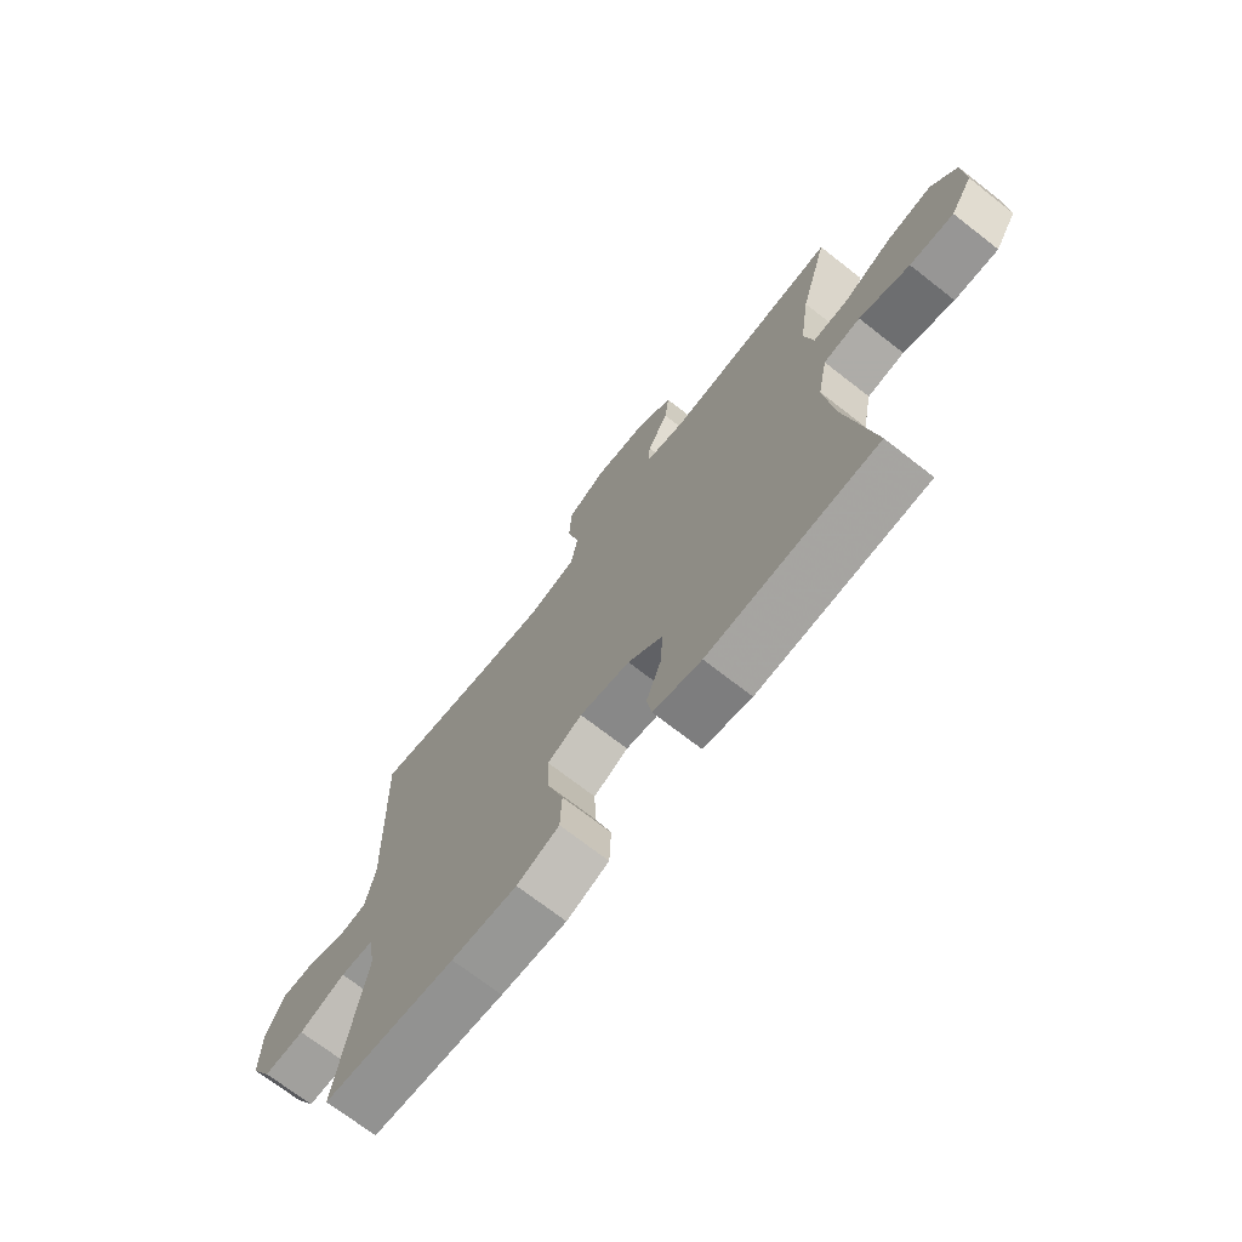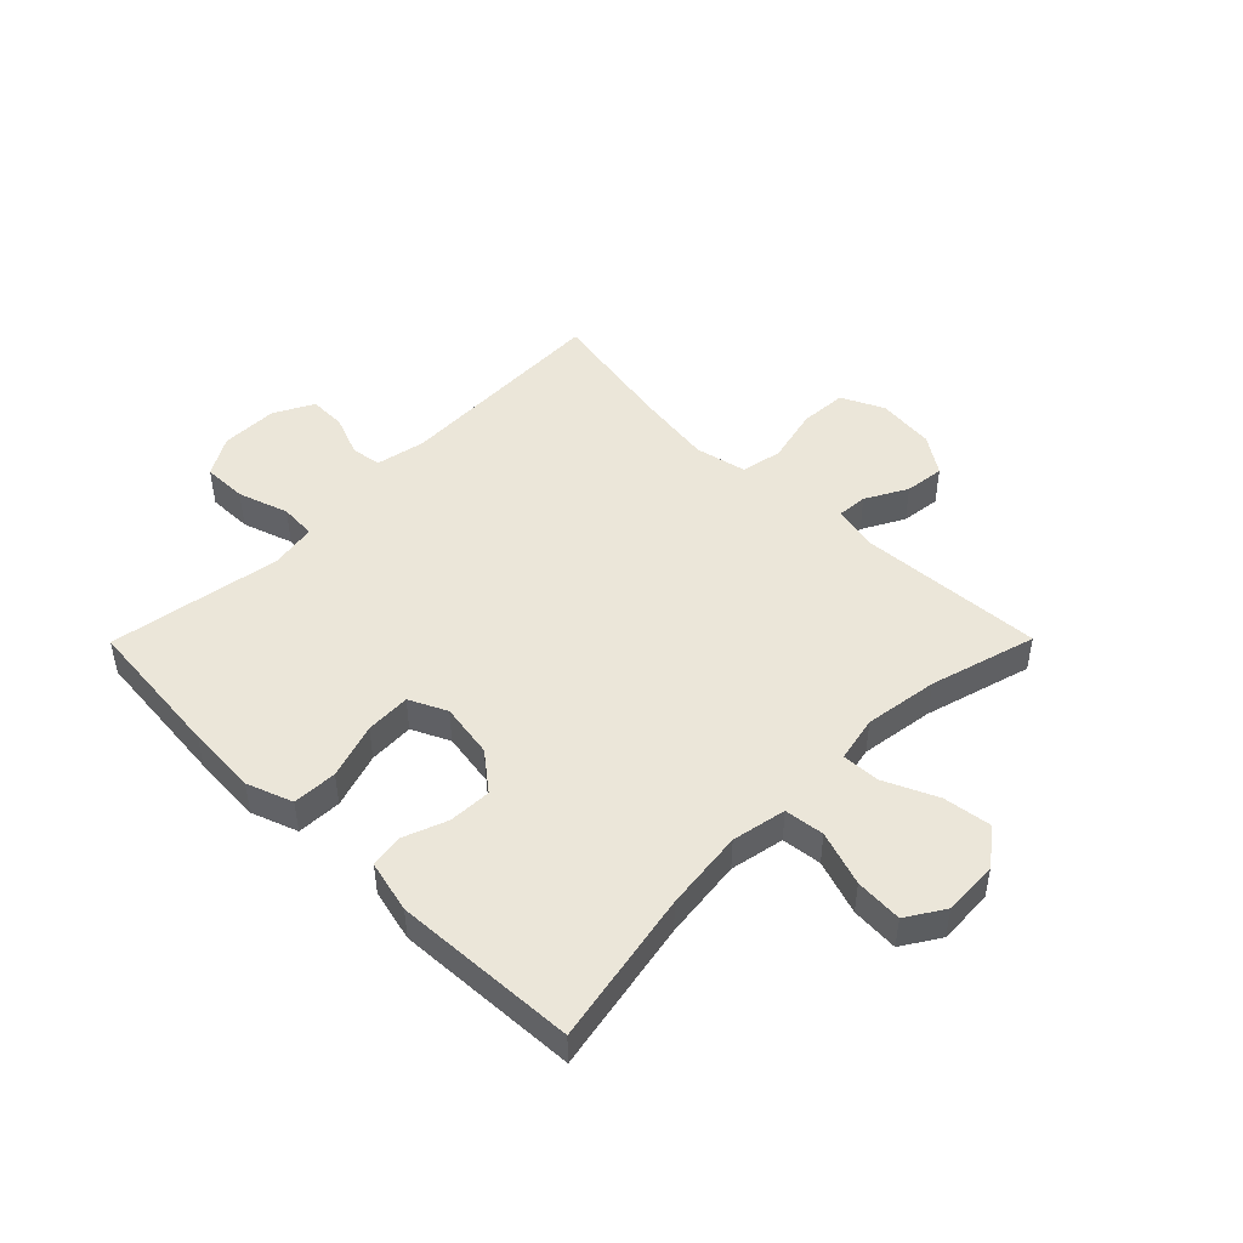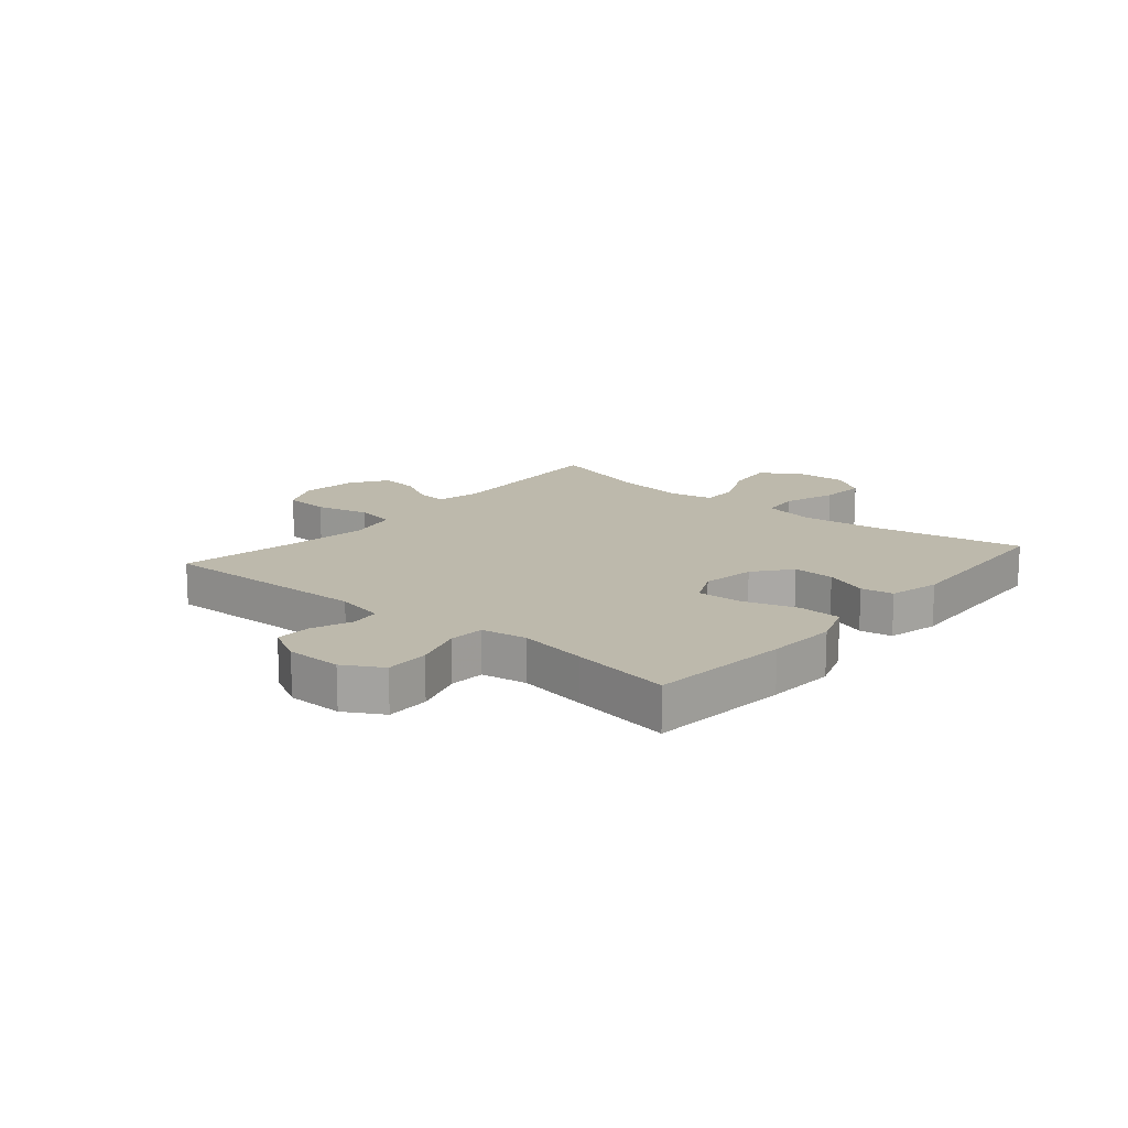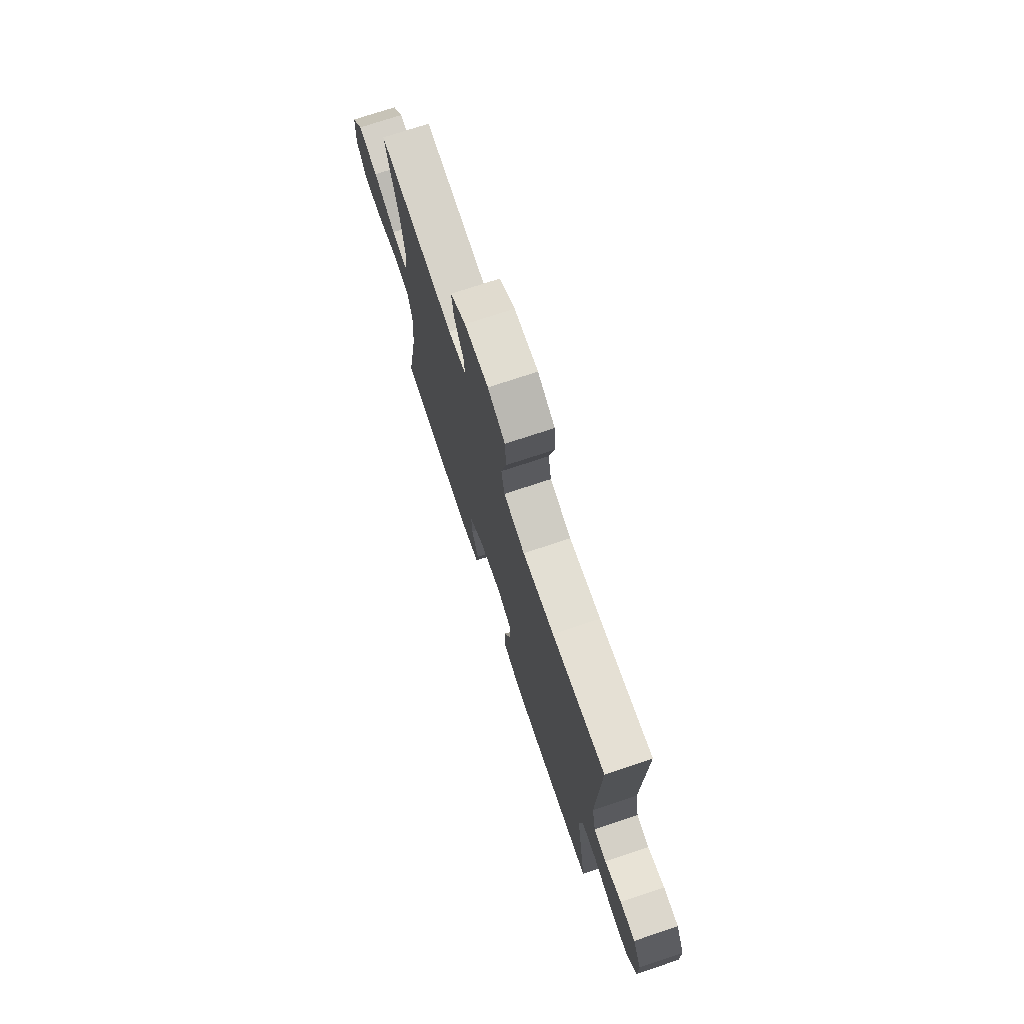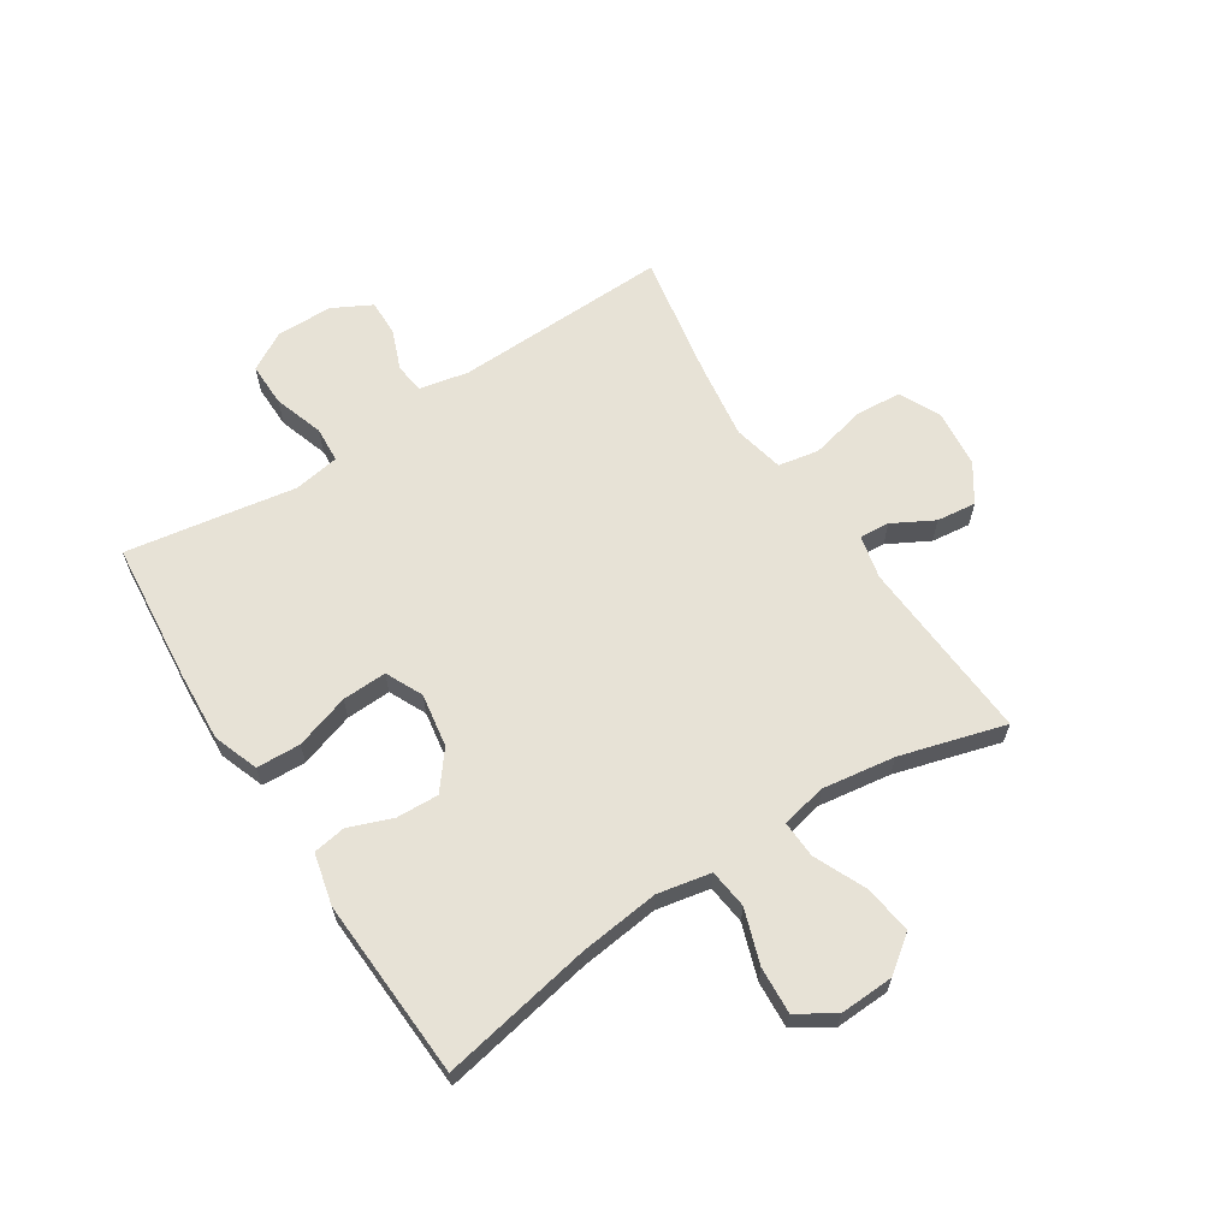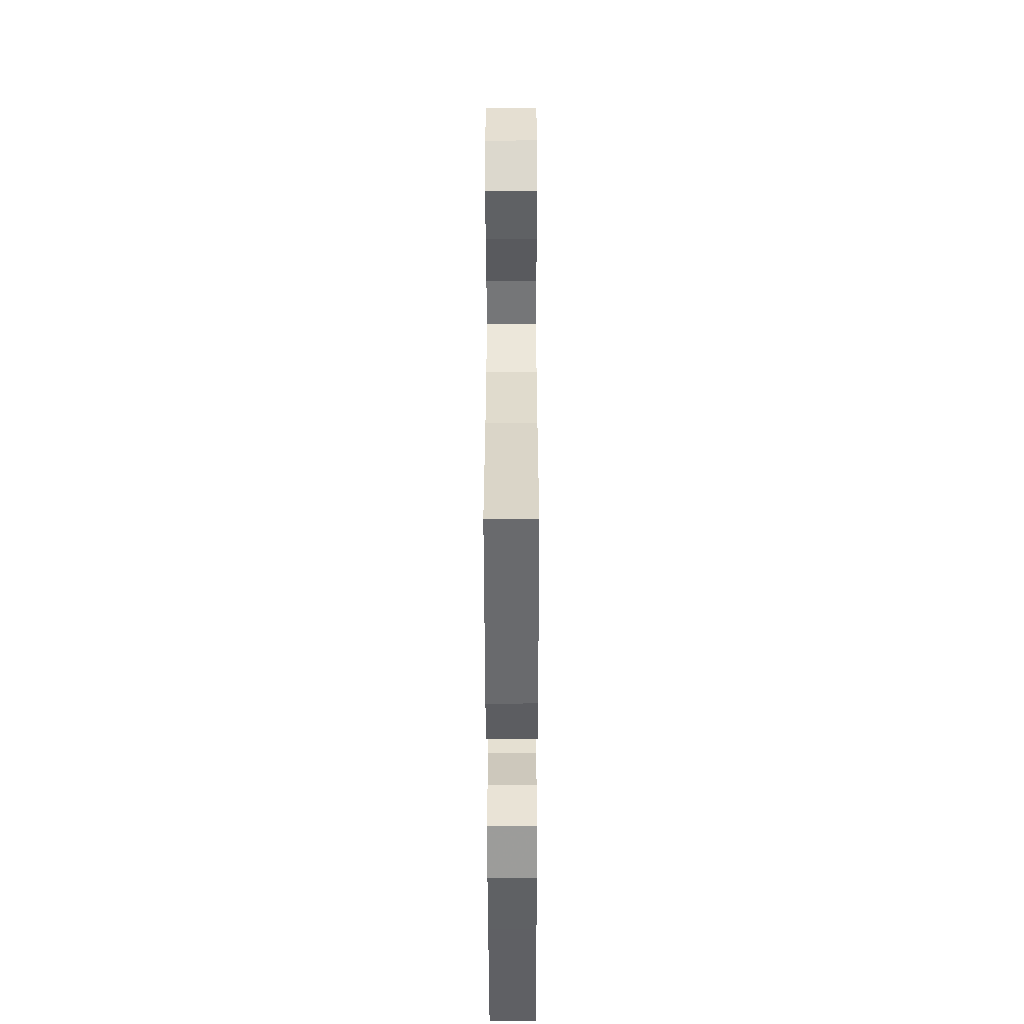
<metadata>
{"format":"obj","ext":"obj","renderer":"f3d","projection":"perspective","resolution":1024,"background":"white","views":[{"elev":-71.0,"azim":-128.0,"up":"+Z"},{"elev":47.7,"azim":-135.3,"up":"+Y"},{"elev":15.0,"azim":130.3,"up":"+Y"},{"elev":73.6,"azim":71.6,"up":"+Z"},{"elev":63.6,"azim":-122.9,"up":"+Y"},{"elev":-50.0,"azim":-89.9,"up":"+Z"}]}
</metadata>
<code>
v 0.5 0.07 0.5
v 0.489 0.07 0.134
v 0.506 0.07 0.05
v 0.557 0.07 0.043
v 0.626 0.07 0.07
v 0.688 0.07 0.071
v 0.723 0.07 0.005
v 0.724 0.07 -0.091
v 0.686 0.07 -0.157
v 0.611 0.07 -0.156
v 0.526 0.07 -0.128
v 0.465 0.07 -0.132
v 0.452 0.07 -0.21
v 0.472 0.07 -0.329
v 0.5 0.07 -0.5
v 0.258 0.07 -0.523
v 0.139 0.07 -0.53
v 0.062 0.07 -0.502
v 0.059 0.07 -0.427
v 0.089 0.07 -0.334
v 0.092 0.07 -0.258
v 0.029 0.07 -0.228
v -0.063 0.07 -0.243
v -0.126 0.07 -0.293
v -0.123 0.07 -0.365
v -0.095 0.07 -0.439
v -0.104 0.07 -0.495
v -0.192 0.07 -0.516
v -0.5 0.07 -0.5
v -0.451 0.07 -0.242
v -0.435 0.07 -0.106
v -0.453 0.07 -0.015
v -0.52 0.07 -0.007
v -0.612 0.07 -0.038
v -0.692 0.07 -0.043
v -0.732 0.07 0.02
v -0.728 0.07 0.113
v -0.682 0.07 0.174
v -0.6 0.07 0.163
v -0.511 0.07 0.123
v -0.447 0.07 0.12
v -0.431 0.07 0.197
v -0.449 0.07 0.321
v -0.5 0.07 0.5
v -0.186 0.07 0.48
v -0.112 0.07 0.497
v -0.116 0.07 0.548
v -0.154 0.07 0.618
v -0.162 0.07 0.685
v -0.098 0.07 0.728
v 0 0.07 0.738
v 0.071 0.07 0.704
v 0.076 0.07 0.625
v 0.054 0.07 0.531
v 0.067 0.07 0.462
v 0.154 0.07 0.443
v 0.283 0.07 0.461
v 0.5 0 0.5
v 0.489 0 0.134
v 0.506 0 0.05
v 0.557 0 0.043
v 0.626 0 0.07
v 0.688 0 0.071
v 0.723 0 0.005
v 0.724 0 -0.091
v 0.686 0 -0.157
v 0.611 0 -0.156
v 0.526 0 -0.128
v 0.465 0 -0.132
v 0.452 0 -0.21
v 0.472 0 -0.329
v 0.5 0 -0.5
v 0.258 0 -0.523
v 0.139 0 -0.53
v 0.062 0 -0.502
v 0.059 0 -0.427
v 0.089 0 -0.334
v 0.092 0 -0.258
v 0.029 0 -0.228
v -0.063 0 -0.243
v -0.126 0 -0.293
v -0.123 0 -0.365
v -0.095 0 -0.439
v -0.104 0 -0.495
v -0.192 0 -0.516
v -0.5 0 -0.5
v -0.451 0 -0.242
v -0.435 0 -0.106
v -0.453 0 -0.015
v -0.52 0 -0.007
v -0.612 0 -0.038
v -0.692 0 -0.043
v -0.732 0 0.02
v -0.728 0 0.113
v -0.682 0 0.174
v -0.6 0 0.163
v -0.511 0 0.123
v -0.447 0 0.12
v -0.431 0 0.197
v -0.449 0 0.321
v -0.5 0 0.5
v -0.186 0 0.48
v -0.112 0 0.497
v -0.116 0 0.548
v -0.154 0 0.618
v -0.162 0 0.685
v -0.098 0 0.728
v 0 0 0.738
v 0.071 0 0.704
v 0.076 0 0.625
v 0.054 0 0.531
v 0.067 0 0.462
v 0.154 0 0.443
v 0.283 0 0.461
f 52 53 54
f 51 52 54
f 50 51 54
f 49 50 54
f 48 49 54
f 47 48 54
f 46 47 54 55
f 45 46 55 56
f 43 44 45 56
f 38 39 40
f 37 38 40
f 36 37 40
f 35 36 40
f 34 35 40
f 33 34 40
f 32 33 40 41
f 31 32 41 42
f 28 29 30
f 27 28 30
f 26 27 30
f 25 26 30
f 24 25 30 31
f 23 24 31 42
f 18 19 20
f 17 18 20
f 16 17 20
f 15 16 20
f 14 15 20
f 13 14 20
f 12 13 20 21
f 9 10 11
f 8 9 11
f 7 8 11
f 6 7 11
f 5 6 11
f 4 5 11
f 3 4 11 12
f 12 21 22
f 3 12 22
f 2 3 22
f 43 56 57
f 42 43 57
f 23 42 57
f 22 23 57
f 2 22 57
f 1 2 57
f 111 110 109
f 111 109 108
f 111 108 107
f 111 107 106
f 111 106 105
f 111 105 104
f 112 111 104 103
f 113 112 103 102
f 113 102 101 100
f 97 96 95
f 97 95 94
f 97 94 93
f 97 93 92
f 97 92 91
f 97 91 90
f 98 97 90 89
f 99 98 89 88
f 87 86 85
f 87 85 84
f 87 84 83
f 87 83 82
f 88 87 82 81
f 99 88 81 80
f 77 76 75
f 77 75 74
f 77 74 73
f 77 73 72
f 77 72 71
f 77 71 70
f 78 77 70 69
f 68 67 66
f 68 66 65
f 68 65 64
f 68 64 63
f 68 63 62
f 68 62 61
f 69 68 61 60
f 79 78 69
f 79 69 60
f 79 60 59
f 114 113 100
f 114 100 99
f 114 99 80
f 114 80 79
f 114 79 59
f 114 59 58
f 1 58 59 2
f 2 59 60 3
f 3 60 61 4
f 4 61 62 5
f 5 62 63 6
f 6 63 64 7
f 7 64 65 8
f 8 65 66 9
f 9 66 67 10
f 10 67 68 11
f 11 68 69 12
f 12 69 70 13
f 13 70 71 14
f 14 71 72 15
f 15 72 73 16
f 16 73 74 17
f 17 74 75 18
f 18 75 76 19
f 19 76 77 20
f 20 77 78 21
f 21 78 79 22
f 22 79 80 23
f 23 80 81 24
f 24 81 82 25
f 25 82 83 26
f 26 83 84 27
f 27 84 85 28
f 28 85 86 29
f 29 86 87 30
f 30 87 88 31
f 31 88 89 32
f 32 89 90 33
f 33 90 91 34
f 34 91 92 35
f 35 92 93 36
f 36 93 94 37
f 37 94 95 38
f 38 95 96 39
f 39 96 97 40
f 40 97 98 41
f 41 98 99 42
f 42 99 100 43
f 43 100 101 44
f 44 101 102 45
f 45 102 103 46
f 46 103 104 47
f 47 104 105 48
f 48 105 106 49
f 49 106 107 50
f 50 107 108 51
f 51 108 109 52
f 52 109 110 53
f 53 110 111 54
f 54 111 112 55
f 55 112 113 56
f 56 113 114 57
f 57 114 58 1

</code>
